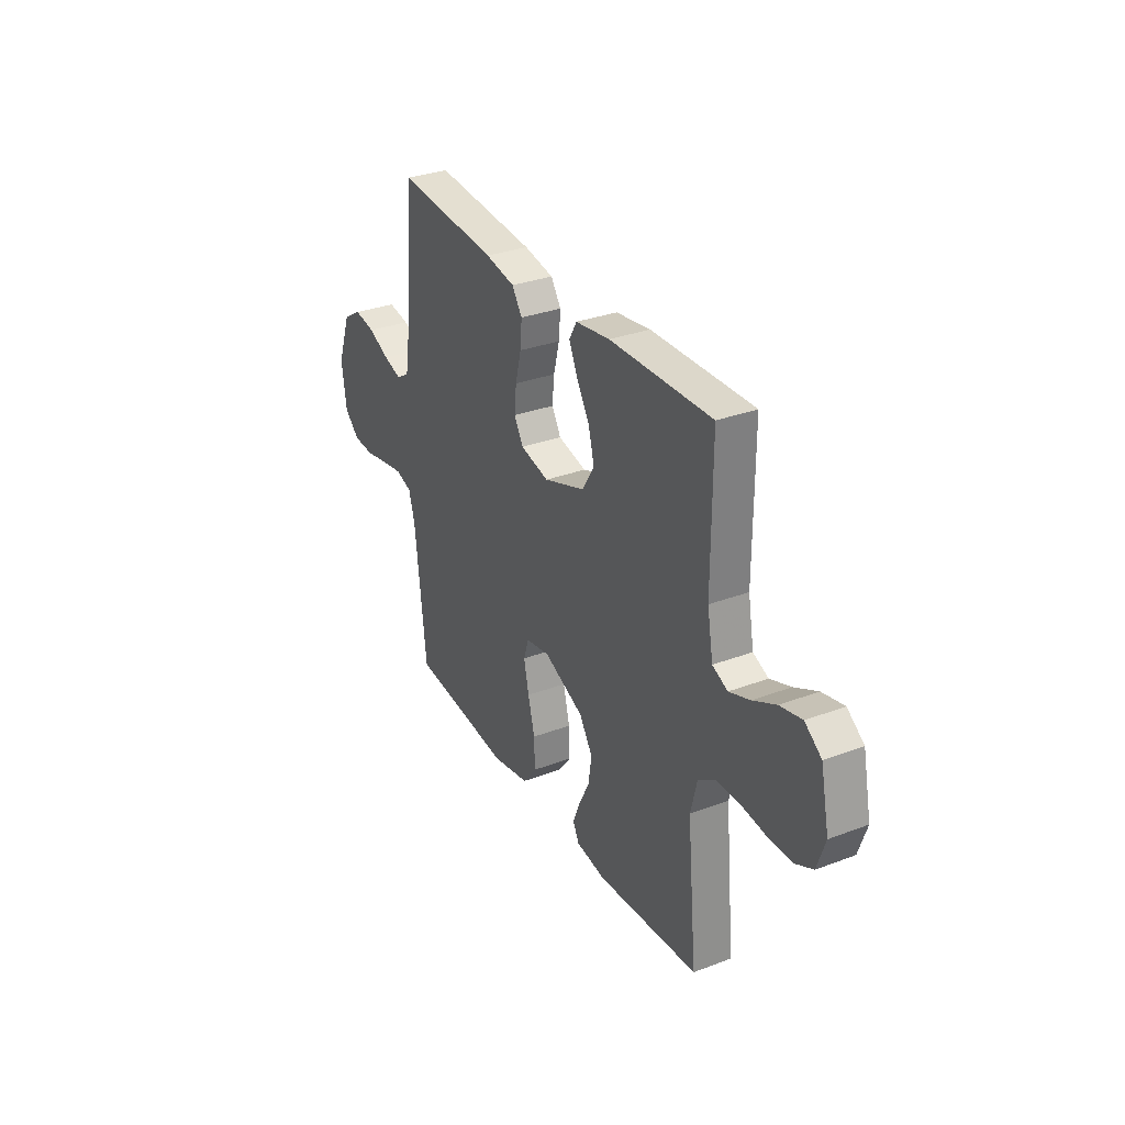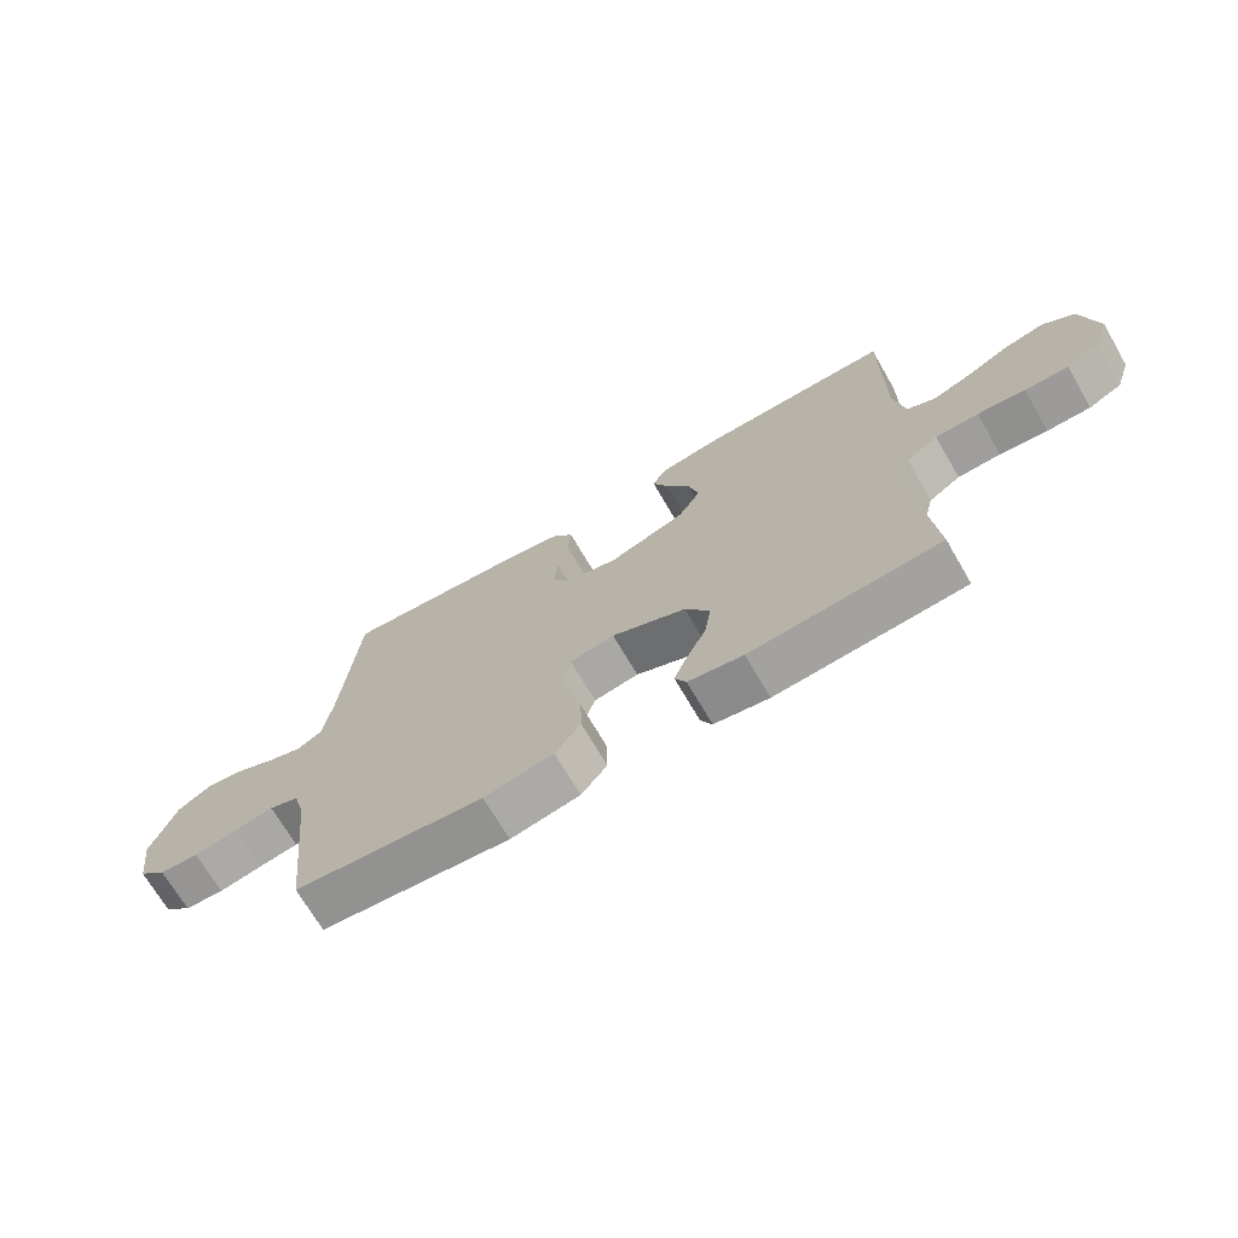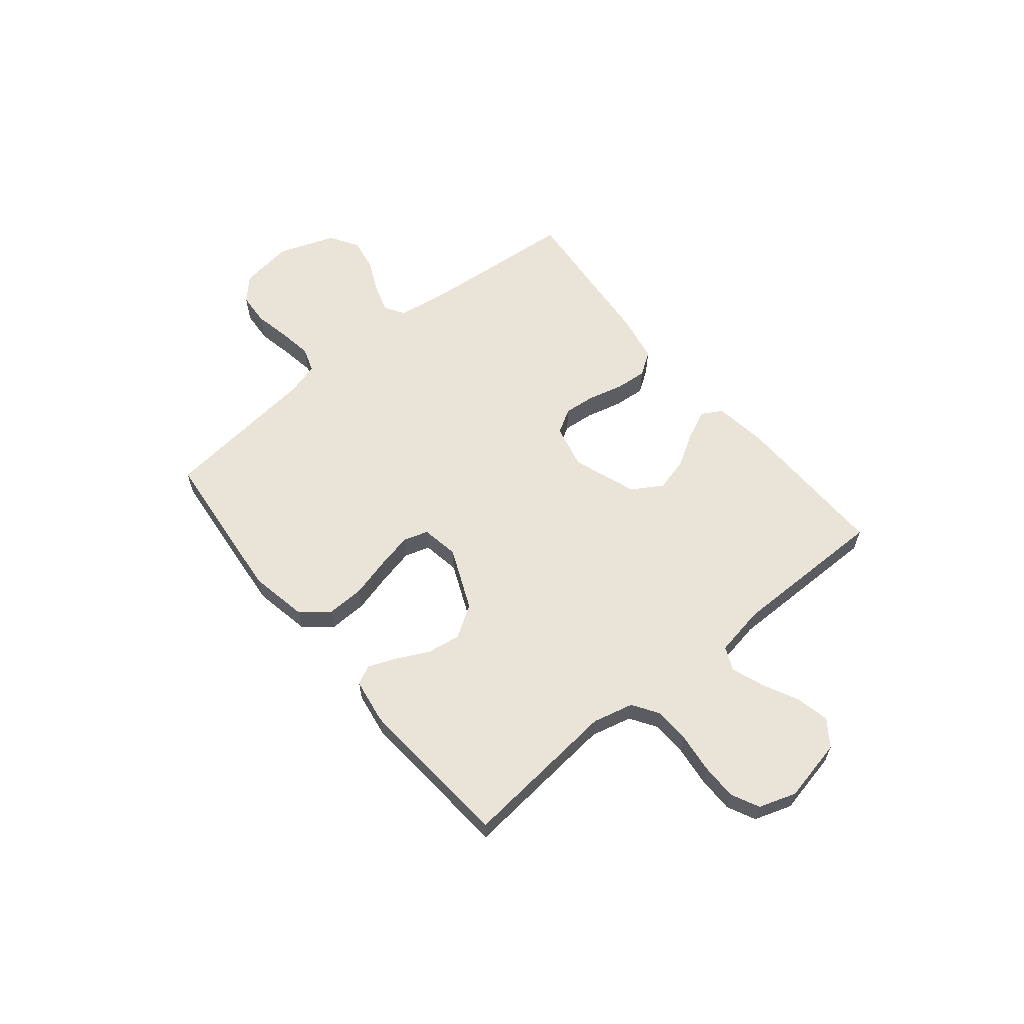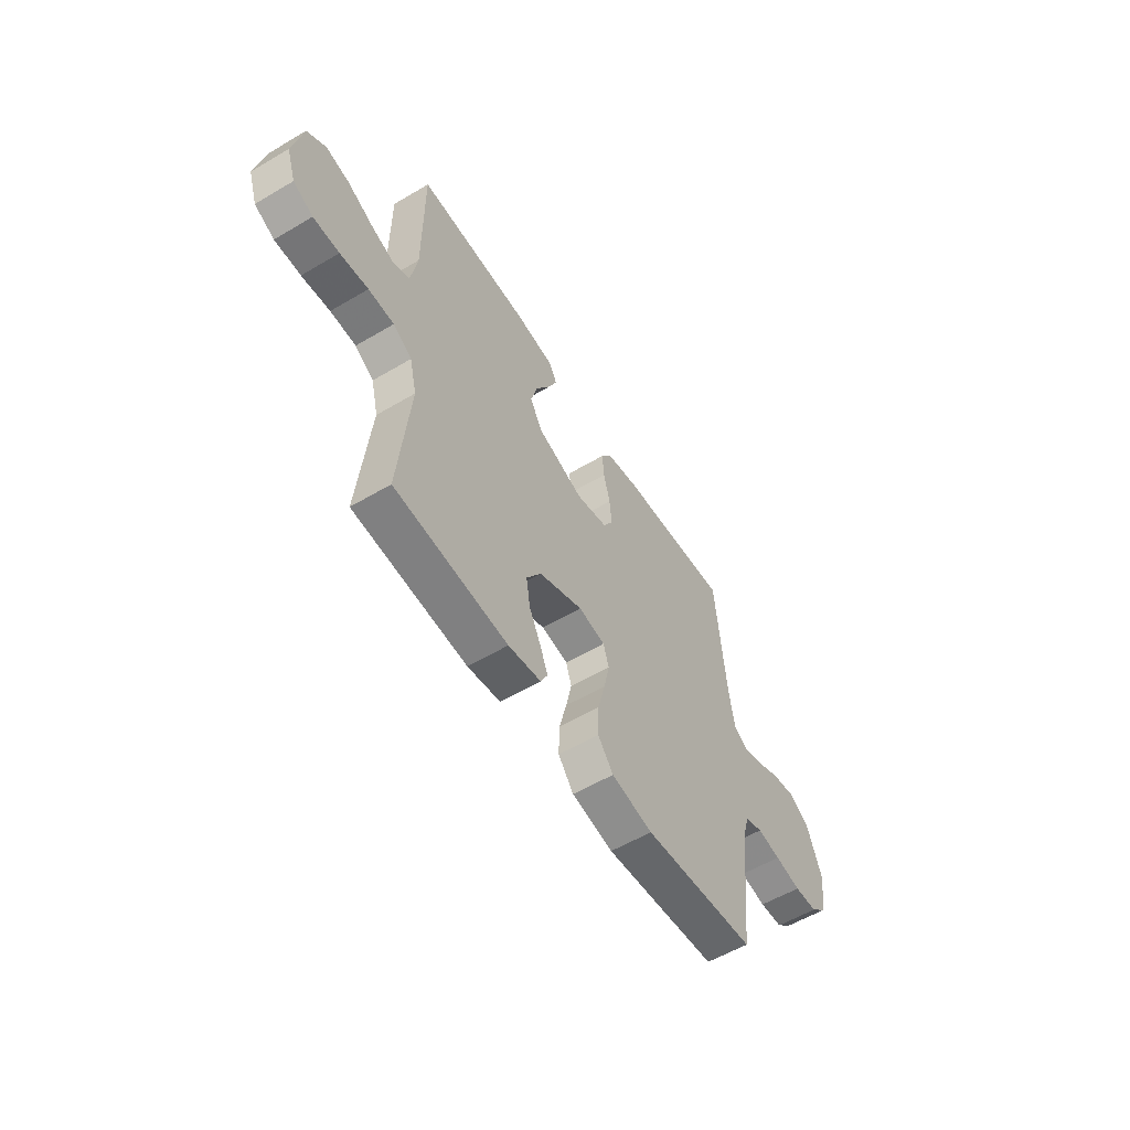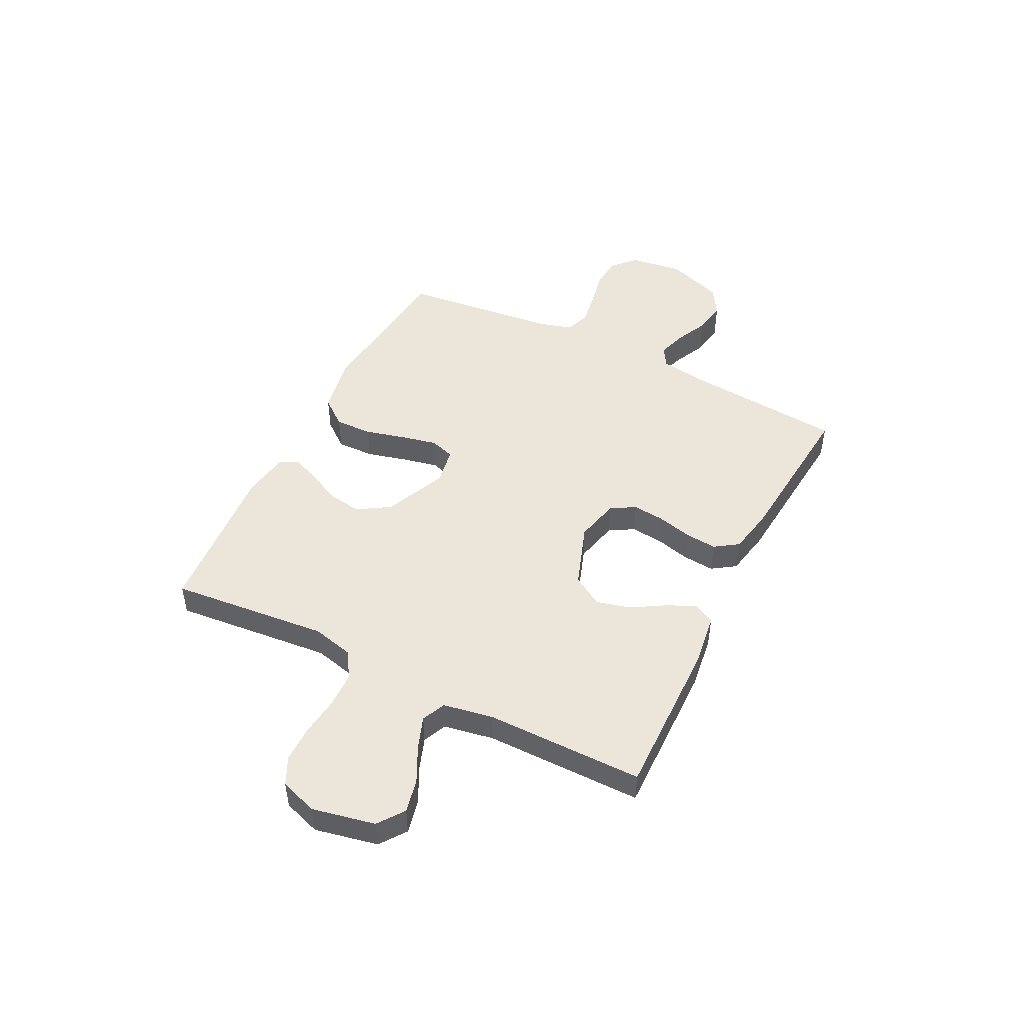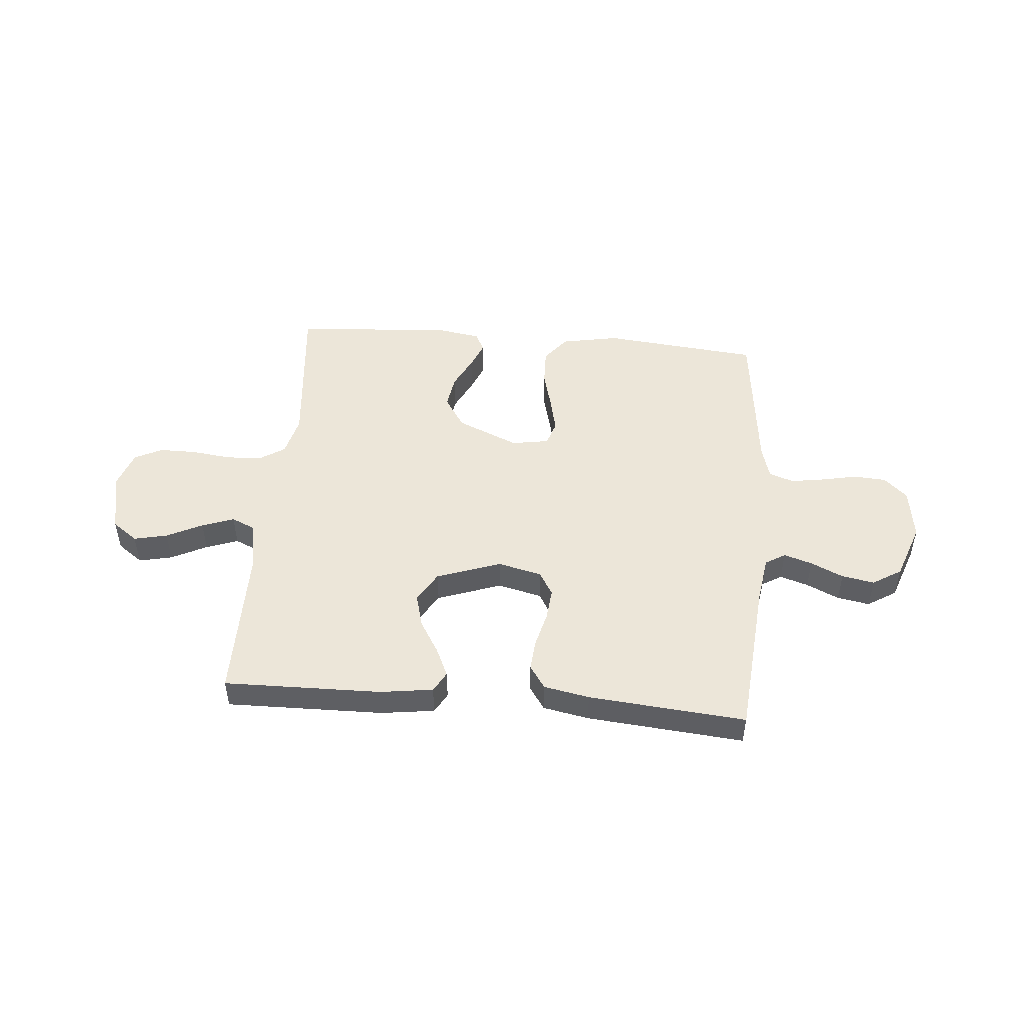
<metadata>
{"format":"obj","ext":"obj","renderer":"f3d","projection":"perspective","resolution":1024,"background":"white","views":[{"elev":31.5,"azim":-118.2,"up":"+Z"},{"elev":-69.9,"azim":-149.8,"up":"+Z"},{"elev":60.9,"azim":-129.4,"up":"+Y"},{"elev":-56.6,"azim":-58.3,"up":"+Z"},{"elev":48.1,"azim":-63.3,"up":"+Y"},{"elev":48.7,"azim":4.9,"up":"+Y"}]}
</metadata>
<code>
v -0.5 0.07 0.5
v -0.2 0.07 0.495
v -0.099 0.07 0.481
v -0.077 0.07 0.442
v -0.102 0.07 0.387
v -0.14 0.07 0.324
v -0.157 0.07 0.259
v -0.122 0.07 0.201
v 0 0.07 0.158
v 0.084 0.07 0.178
v 0.111 0.07 0.224
v 0.105 0.07 0.285
v 0.088 0.07 0.352
v 0.083 0.07 0.412
v 0.113 0.07 0.456
v 0.2 0.07 0.473
v 0.5 0.07 0.5
v 0.526 0.07 0.2
v 0.54 0.07 0.108
v 0.578 0.07 0.085
v 0.632 0.07 0.102
v 0.694 0.07 0.131
v 0.756 0.07 0.142
v 0.811 0.07 0.108
v 0.85 0.07 0
v 0.836 0.07 -0.101
v 0.792 0.07 -0.142
v 0.73 0.07 -0.146
v 0.661 0.07 -0.132
v 0.598 0.07 -0.122
v 0.551 0.07 -0.138
v 0.533 0.07 -0.2
v 0.5 0.07 -0.5
v 0.2 0.07 -0.53
v 0.09 0.07 -0.509
v 0.049 0.07 -0.457
v 0.051 0.07 -0.386
v 0.071 0.07 -0.309
v 0.086 0.07 -0.241
v 0.071 0.07 -0.194
v 0 0.07 -0.182
v -0.118 0.07 -0.233
v -0.157 0.07 -0.294
v -0.147 0.07 -0.359
v -0.116 0.07 -0.421
v -0.095 0.07 -0.473
v -0.113 0.07 -0.509
v -0.2 0.07 -0.523
v -0.5 0.07 -0.5
v -0.471 0.07 -0.2
v -0.49 0.07 -0.122
v -0.54 0.07 -0.09
v -0.608 0.07 -0.088
v -0.683 0.07 -0.097
v -0.752 0.07 -0.097
v -0.805 0.07 -0.071
v -0.829 0.07 0
v -0.804 0.07 0.119
v -0.755 0.07 0.155
v -0.691 0.07 0.141
v -0.623 0.07 0.107
v -0.562 0.07 0.085
v -0.517 0.07 0.105
v -0.5 0.07 0.2
v -0.5 0 0.5
v -0.2 0 0.495
v -0.099 0 0.481
v -0.077 0 0.442
v -0.102 0 0.387
v -0.14 0 0.324
v -0.157 0 0.259
v -0.122 0 0.201
v 0 0 0.158
v 0.084 0 0.178
v 0.111 0 0.224
v 0.105 0 0.285
v 0.088 0 0.352
v 0.083 0 0.412
v 0.113 0 0.456
v 0.2 0 0.473
v 0.5 0 0.5
v 0.526 0 0.2
v 0.54 0 0.108
v 0.578 0 0.085
v 0.632 0 0.102
v 0.694 0 0.131
v 0.756 0 0.142
v 0.811 0 0.108
v 0.85 0 0
v 0.836 0 -0.101
v 0.792 0 -0.142
v 0.73 0 -0.146
v 0.661 0 -0.132
v 0.598 0 -0.122
v 0.551 0 -0.138
v 0.533 0 -0.2
v 0.5 0 -0.5
v 0.2 0 -0.53
v 0.09 0 -0.509
v 0.049 0 -0.457
v 0.051 0 -0.386
v 0.071 0 -0.309
v 0.086 0 -0.241
v 0.071 0 -0.194
v 0 0 -0.182
v -0.118 0 -0.233
v -0.157 0 -0.294
v -0.147 0 -0.359
v -0.116 0 -0.421
v -0.095 0 -0.473
v -0.113 0 -0.509
v -0.2 0 -0.523
v -0.5 0 -0.5
v -0.471 0 -0.2
v -0.49 0 -0.122
v -0.54 0 -0.09
v -0.608 0 -0.088
v -0.683 0 -0.097
v -0.752 0 -0.097
v -0.805 0 -0.071
v -0.829 0 0
v -0.804 0 0.119
v -0.755 0 0.155
v -0.691 0 0.141
v -0.623 0 0.107
v -0.562 0 0.085
v -0.517 0 0.105
v -0.5 0 0.2
f 59 60 61
f 58 59 61
f 57 58 61
f 56 57 61
f 55 56 61
f 54 55 61
f 53 54 61
f 52 53 61 62
f 51 52 62 63
f 48 49 50
f 47 48 50
f 46 47 50
f 45 46 50
f 44 45 50
f 51 63 64
f 50 51 64
f 44 50 64
f 43 44 64
f 36 37 38
f 35 36 38
f 34 35 38
f 33 34 38
f 32 33 38
f 31 32 38 39
f 30 31 39 40
f 27 28 29
f 26 27 29
f 25 26 29
f 24 25 29
f 23 24 29
f 22 23 29
f 21 22 29
f 20 21 29 30
f 30 40 41
f 20 30 41
f 19 20 41
f 16 17 18
f 15 16 18
f 14 15 18
f 13 14 18
f 12 13 18
f 11 12 18 19
f 4 5 6
f 3 4 6
f 2 3 6
f 1 2 6
f 64 1 6
f 64 6 7
f 64 7 8
f 43 64 8
f 42 43 8
f 19 41 42
f 11 19 42
f 10 11 42
f 9 10 42
f 8 9 42
f 125 124 123
f 125 123 122
f 125 122 121
f 125 121 120
f 125 120 119
f 125 119 118
f 125 118 117
f 126 125 117 116
f 127 126 116 115
f 114 113 112
f 114 112 111
f 114 111 110
f 114 110 109
f 114 109 108
f 128 127 115
f 128 115 114
f 128 114 108
f 128 108 107
f 102 101 100
f 102 100 99
f 102 99 98
f 102 98 97
f 102 97 96
f 103 102 96 95
f 104 103 95 94
f 93 92 91
f 93 91 90
f 93 90 89
f 93 89 88
f 93 88 87
f 93 87 86
f 93 86 85
f 94 93 85 84
f 105 104 94
f 105 94 84
f 105 84 83
f 82 81 80
f 82 80 79
f 82 79 78
f 82 78 77
f 82 77 76
f 83 82 76 75
f 70 69 68
f 70 68 67
f 70 67 66
f 70 66 65
f 70 65 128
f 71 70 128
f 72 71 128
f 72 128 107
f 72 107 106
f 106 105 83
f 106 83 75
f 106 75 74
f 106 74 73
f 106 73 72
f 1 65 66 2
f 2 66 67 3
f 3 67 68 4
f 4 68 69 5
f 5 69 70 6
f 6 70 71 7
f 7 71 72 8
f 8 72 73 9
f 9 73 74 10
f 10 74 75 11
f 11 75 76 12
f 12 76 77 13
f 13 77 78 14
f 14 78 79 15
f 15 79 80 16
f 16 80 81 17
f 17 81 82 18
f 18 82 83 19
f 19 83 84 20
f 20 84 85 21
f 21 85 86 22
f 22 86 87 23
f 23 87 88 24
f 24 88 89 25
f 25 89 90 26
f 26 90 91 27
f 27 91 92 28
f 28 92 93 29
f 29 93 94 30
f 30 94 95 31
f 31 95 96 32
f 32 96 97 33
f 33 97 98 34
f 34 98 99 35
f 35 99 100 36
f 36 100 101 37
f 37 101 102 38
f 38 102 103 39
f 39 103 104 40
f 40 104 105 41
f 41 105 106 42
f 42 106 107 43
f 43 107 108 44
f 44 108 109 45
f 45 109 110 46
f 46 110 111 47
f 47 111 112 48
f 48 112 113 49
f 49 113 114 50
f 50 114 115 51
f 51 115 116 52
f 52 116 117 53
f 53 117 118 54
f 54 118 119 55
f 55 119 120 56
f 56 120 121 57
f 57 121 122 58
f 58 122 123 59
f 59 123 124 60
f 60 124 125 61
f 61 125 126 62
f 62 126 127 63
f 63 127 128 64
f 64 128 65 1

</code>
